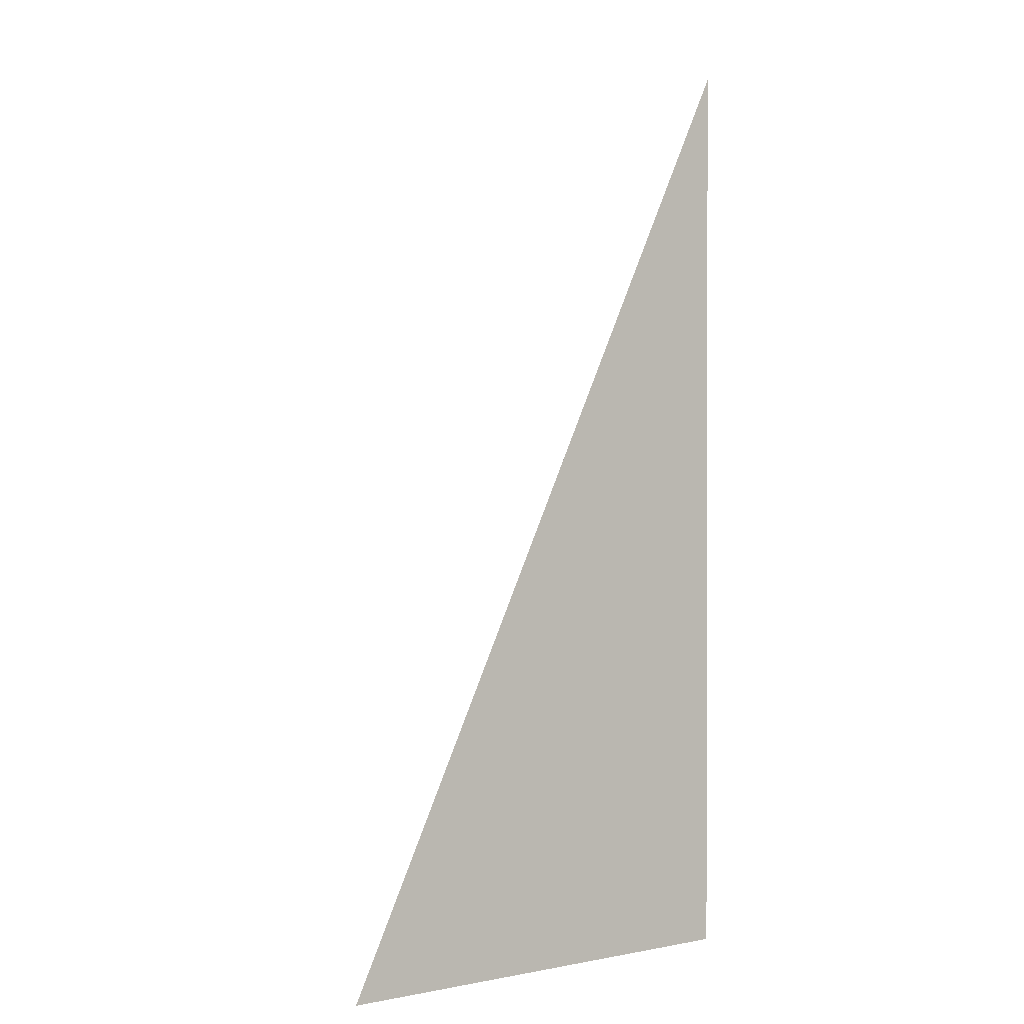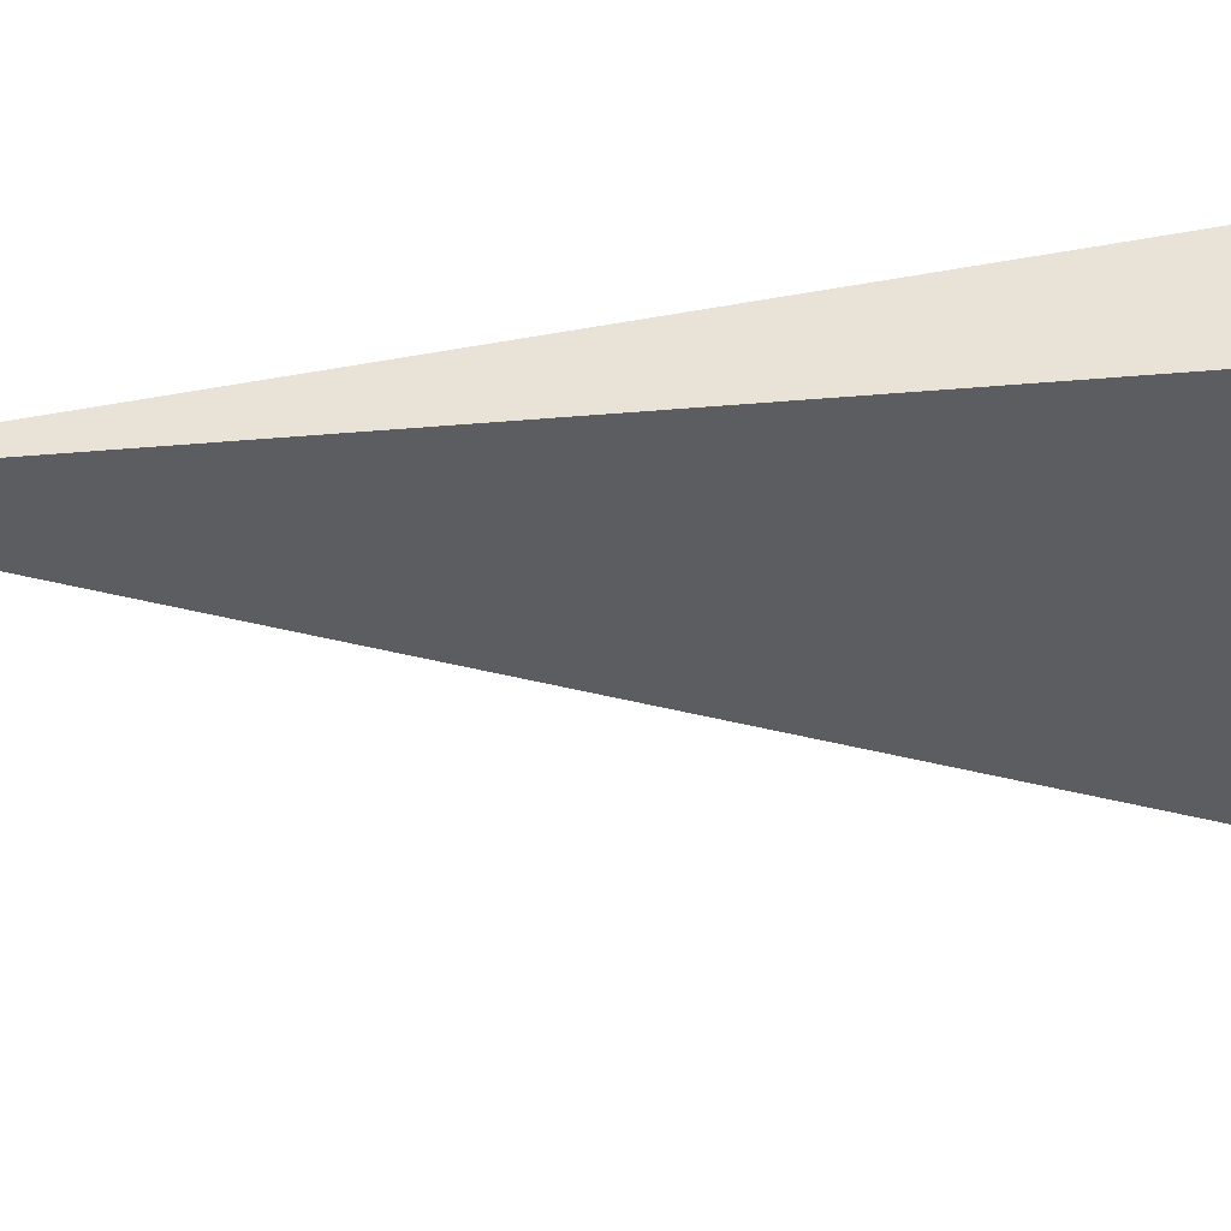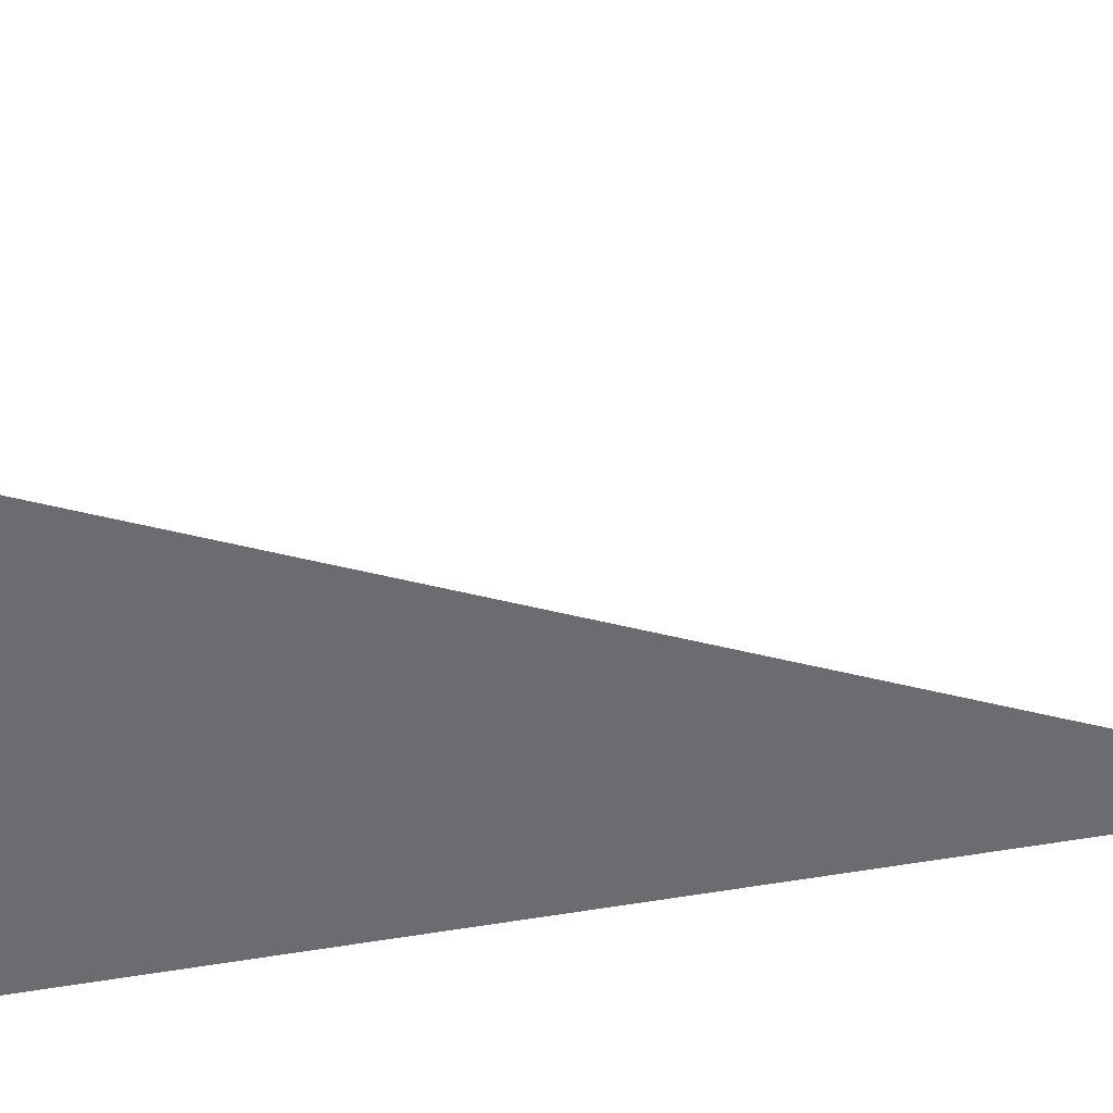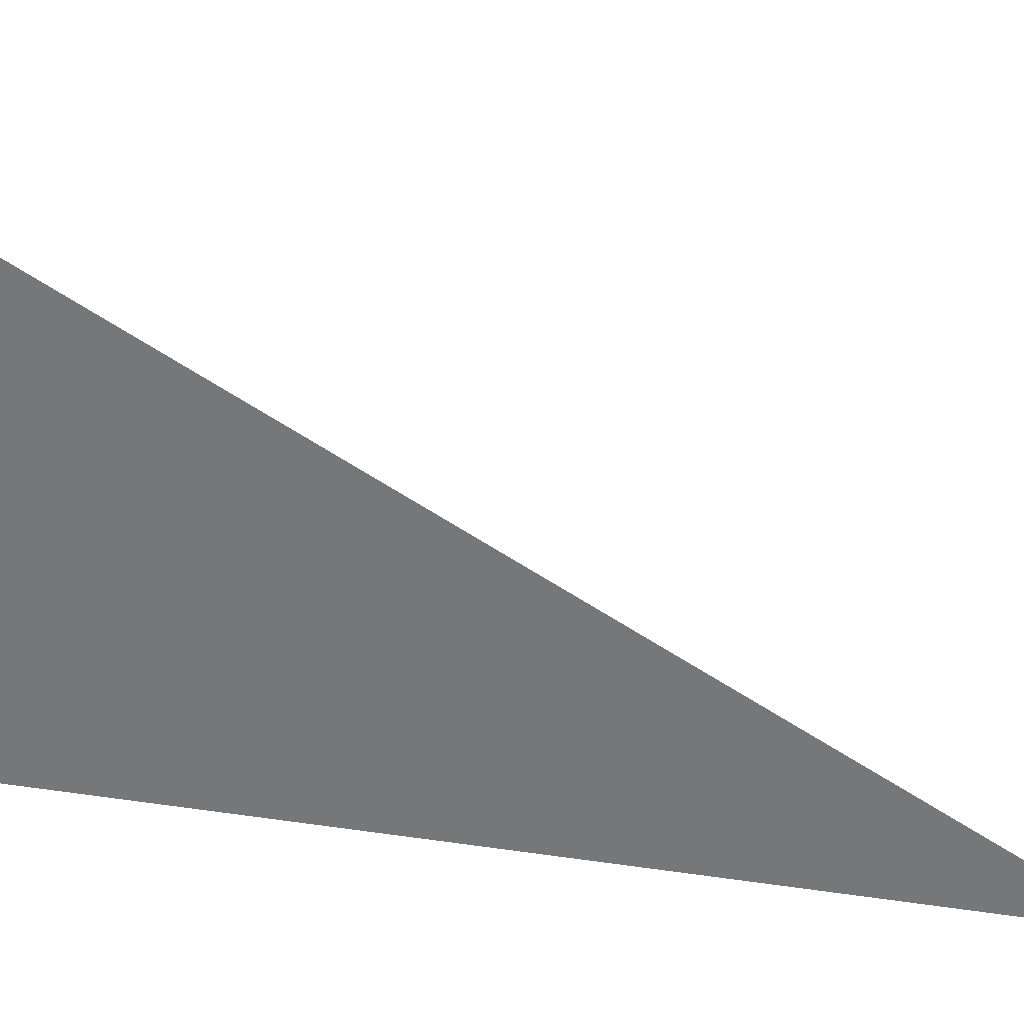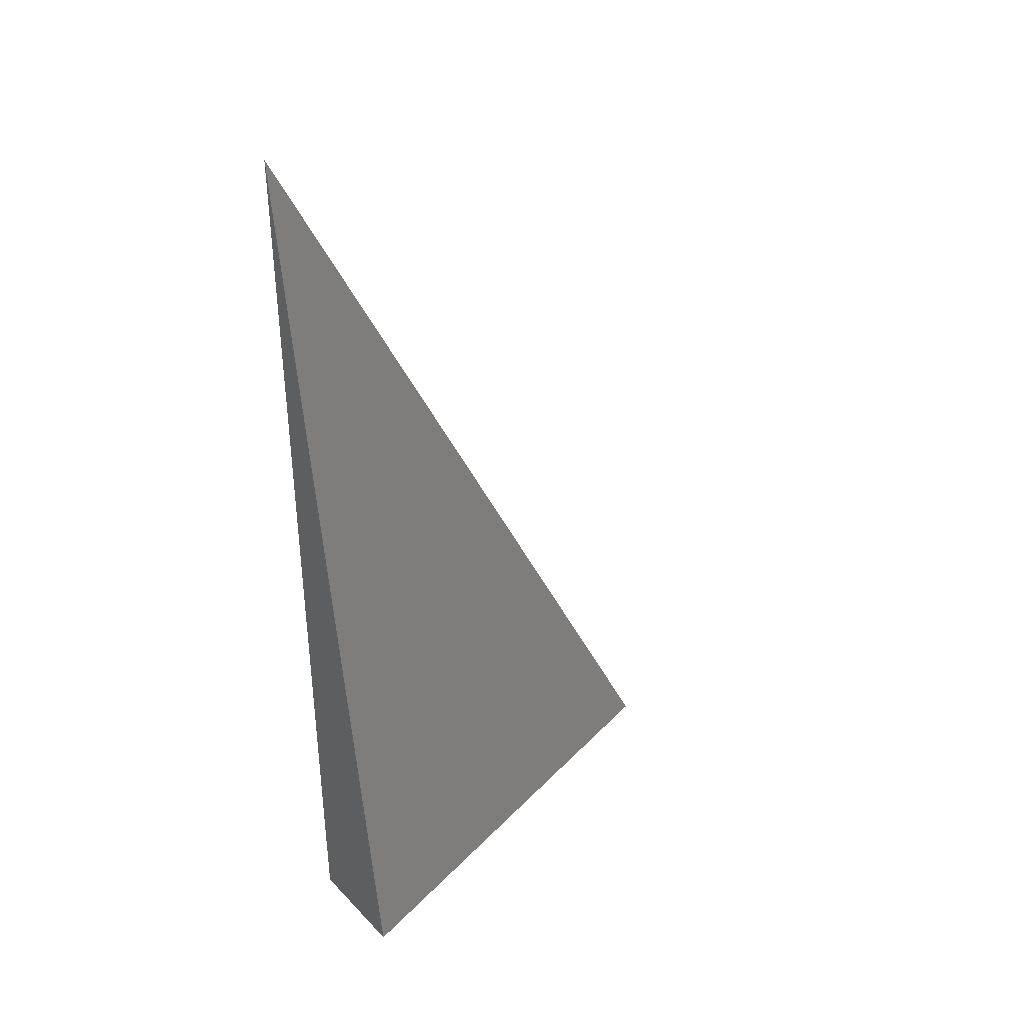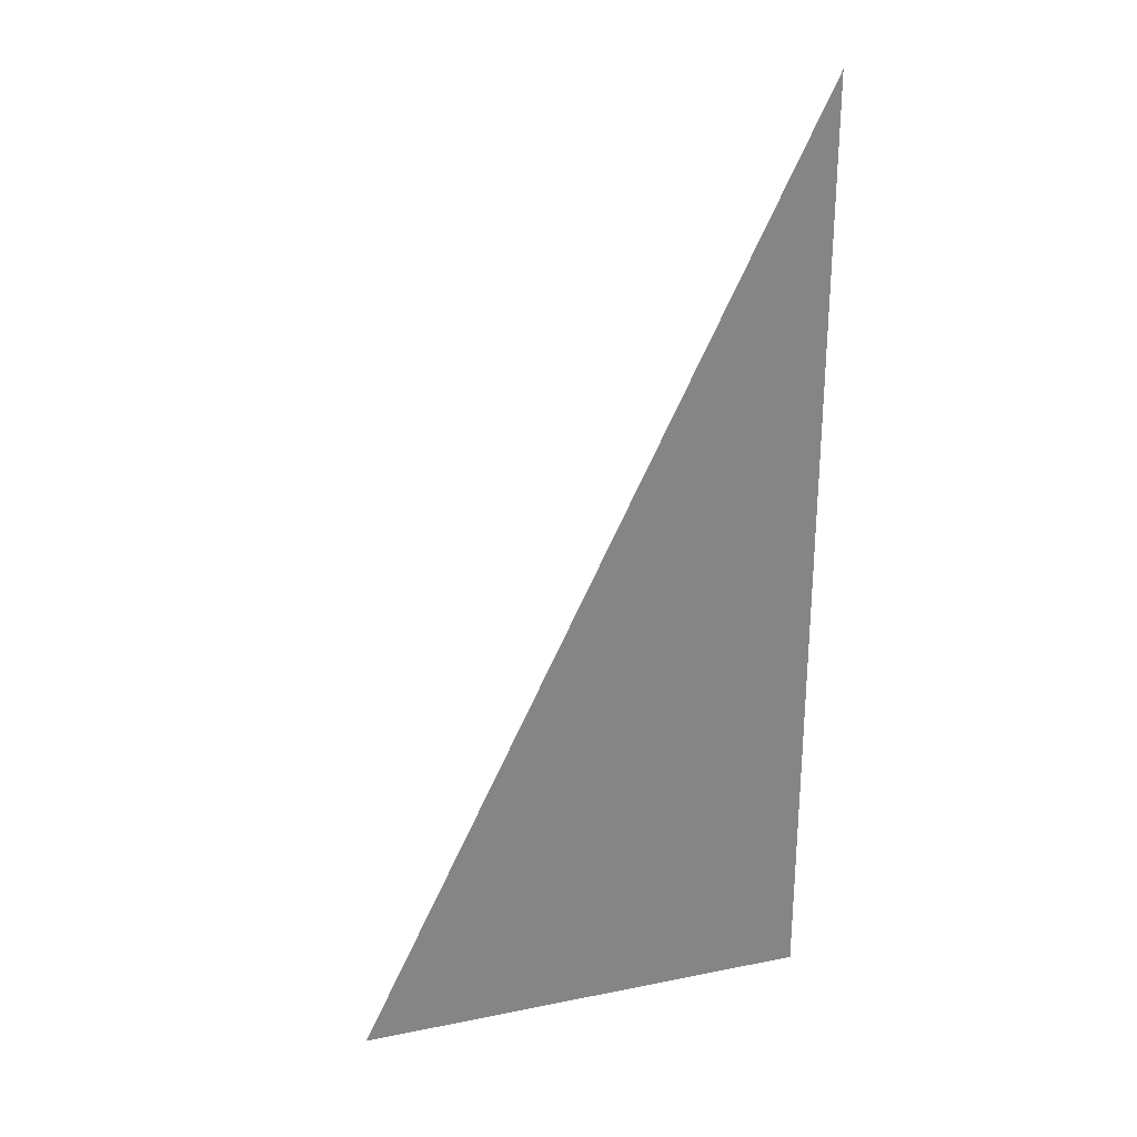
<metadata>
{"format":"obj","ext":"obj","renderer":"f3d","projection":"perspective","resolution":1024,"background":"white","views":[{"elev":0.8,"azim":143.0,"up":"+Y"},{"elev":-37.0,"azim":-83.6,"up":"+Z"},{"elev":-53.7,"azim":101.0,"up":"+Z"},{"elev":-57.1,"azim":80.5,"up":"+Z"},{"elev":39.4,"azim":-38.4,"up":"+Y"},{"elev":27.9,"azim":162.9,"up":"+Y"}]}
</metadata>
<code>
v -0.1589 -0.3289 -0.0373
v 0.4767 -0.3289 -0.0373
v -0.1589 0.9866 -0.0373
v -0.1589 -0.3289 0.1119
v -0.1589 0.3289 -0.0373
v 0.1589 0.3289 -0.0373
v 0.1589 -0.3289 -0.0373
v 0.1589 -0.3289 0.0373
v -0.1589 -0.3289 0.0373
v -0.1589 0.3289 0.0373
v -0.1589 2.776e-17 -0.0373
v 0 2.776e-17 -0.0373
v 0 -0.3289 -0.0373
v -0.1589 0.6577 -0.0373
v 0 0.6577 -0.0373
v 0 0.3289 -0.0373
v 0.3178 2.776e-17 -0.0373
v 0.3178 -0.3289 -0.0373
v 0.1589 2.776e-17 -0.0373
v 0 -0.3289 0
v -0.1589 -0.3289 0
v 0.3178 -0.3289 0
v 0.1589 -0.3289 0
v 0 -0.3289 0.0746
v -0.1589 -0.3289 0.0746
v 0 -0.3289 0.0373
v -0.1589 0.3289 0
v -0.1589 0.6577 0
v -0.1589 2.776e-17 0
v -0.1589 2.776e-17 0.0746
v -0.1589 2.776e-17 0.0373
v 0.1589 2.776e-17 0
v 0 0.3289 0
v 0 2.776e-17 0.0373
v -0.1589 -0.1644 -0.0373
v -0.07945 -0.1644 -0.0373
v -0.07945 -0.3289 -0.0373
v -0.1589 0.1644 -0.0373
v -0.07945 0.1644 -0.0373
v -0.07945 2.776e-17 -0.0373
v 0.07945 -0.1644 -0.0373
v 0.07945 -0.3289 -0.0373
v 0 -0.1644 -0.0373
v -0.1589 0.4933 -0.0373
v -0.07945 0.4933 -0.0373
v -0.07945 0.3289 -0.0373
v -0.1589 0.8222 -0.0373
v -0.07945 0.8222 -0.0373
v -0.07945 0.6577 -0.0373
v 0.07945 0.4933 -0.0373
v 0.07945 0.3289 -0.0373
v 0 0.4933 -0.0373
v 0.2383 0.1644 -0.0373
v 0.2383 2.776e-17 -0.0373
v 0.1589 0.1644 -0.0373
v 0.3972 -0.1644 -0.0373
v 0.3972 -0.3289 -0.0373
v 0.3178 -0.1644 -0.0373
v 0.2383 -0.3289 -0.0373
v 0.1589 -0.1644 -0.0373
v 0.2383 -0.1644 -0.0373
v 0 0.1644 -0.0373
v 0.07945 0.1644 -0.0373
v 0.07945 2.776e-17 -0.0373
v -0.07945 -0.3289 -0.01865
v -0.1589 -0.3289 -0.01865
v 0.07945 -0.3289 -0.01865
v 0 -0.3289 -0.01865
v -0.07945 -0.3289 0.01865
v -0.1589 -0.3289 0.01865
v -0.07945 -0.3289 0
v 0.2383 -0.3289 -0.01865
v 0.1589 -0.3289 -0.01865
v 0.3972 -0.3289 -0.01865
v 0.3178 -0.3289 -0.01865
v 0.2383 -0.3289 0.01865
v 0.1589 -0.3289 0.01865
v 0.2383 -0.3289 0
v 0.07945 -0.3289 0.05595
v 0 -0.3289 0.05595
v 0.07945 -0.3289 0.0373
v -0.07945 -0.3289 0.09325
v -0.1589 -0.3289 0.09325
v -0.07945 -0.3289 0.0746
v -0.1589 -0.3289 0.05595
v -0.07945 -0.3289 0.0373
v -0.07945 -0.3289 0.05595
v 0.07945 -0.3289 0
v 0.07945 -0.3289 0.01865
v 0 -0.3289 0.01865
v -0.1589 0.6577 -0.01865
v -0.1589 0.8222 -0.01865
v -0.1589 0.3289 -0.01865
v -0.1589 0.4933 -0.01865
v -0.1589 0.3289 0.01865
v -0.1589 0.4933 0.01865
v -0.1589 0.4933 0
v -0.1589 2.776e-17 -0.01865
v -0.1589 0.1644 -0.01865
v -0.1589 -0.1644 -0.01865
v -0.1589 -0.1644 0.01865
v -0.1589 -0.1644 0
v -0.1589 -0.1644 0.05595
v -0.1589 -0.1644 0.0373
v -0.1589 -0.1644 0.09325
v -0.1589 -0.1644 0.0746
v -0.1589 0.1644 0.05595
v -0.1589 0.1644 0.0373
v -0.1589 2.776e-17 0.05595
v -0.1589 0.1644 0
v -0.1589 2.776e-17 0.01865
v -0.1589 0.1644 0.01865
v 0.3178 -0.1644 -0.01865
v 0.1589 0.1644 -0.01865
v 0.2383 2.776e-17 -0.01865
v 0.1589 -0.1644 0.01865
v 0.2383 -0.1644 0
v 0 0.4933 -0.01865
v 0.07945 0.3289 -0.01865
v -0.07945 0.6577 -0.01865
v -0.07945 0.3289 0.01865
v -0.07945 0.4933 0
v -0.07945 2.776e-17 0.05595
v -0.07945 0.1644 0.0373
v -0.07945 -0.1644 0.0746
v 0.07945 -0.1644 0.0373
v 0 -0.1644 0.05595
v 0.07945 0.1644 0
v 0 0.1644 0.01865
v 0.07945 2.776e-17 0.01865
f 1 35 37
f 35 11 36
f 36 13 37
f 35 36 37
f 11 38 40
f 38 5 39
f 39 12 40
f 38 39 40
f 12 41 43
f 41 7 42
f 42 13 43
f 41 42 43
f 11 40 36
f 40 12 43
f 43 13 36
f 40 43 36
f 5 44 46
f 44 14 45
f 45 16 46
f 44 45 46
f 14 47 49
f 47 3 48
f 48 15 49
f 47 48 49
f 15 50 52
f 50 6 51
f 51 16 52
f 50 51 52
f 14 49 45
f 49 15 52
f 52 16 45
f 49 52 45
f 6 53 55
f 53 17 54
f 54 19 55
f 53 54 55
f 17 56 58
f 56 2 57
f 57 18 58
f 56 57 58
f 18 59 61
f 59 7 60
f 60 19 61
f 59 60 61
f 17 58 54
f 58 18 61
f 61 19 54
f 58 61 54
f 5 46 39
f 46 16 62
f 62 12 39
f 46 62 39
f 16 51 63
f 51 6 55
f 55 19 63
f 51 55 63
f 19 60 64
f 60 7 41
f 41 12 64
f 60 41 64
f 16 63 62
f 63 19 64
f 64 12 62
f 63 64 62
f 1 37 66
f 37 13 65
f 65 21 66
f 37 65 66
f 13 42 68
f 42 7 67
f 67 20 68
f 42 67 68
f 20 69 71
f 69 9 70
f 70 21 71
f 69 70 71
f 13 68 65
f 68 20 71
f 71 21 65
f 68 71 65
f 7 59 73
f 59 18 72
f 72 23 73
f 59 72 73
f 18 57 75
f 57 2 74
f 74 22 75
f 57 74 75
f 22 76 78
f 76 8 77
f 77 23 78
f 76 77 78
f 18 75 72
f 75 22 78
f 78 23 72
f 75 78 72
f 8 79 81
f 79 24 80
f 80 26 81
f 79 80 81
f 24 82 84
f 82 4 83
f 83 25 84
f 82 83 84
f 25 85 87
f 85 9 86
f 86 26 87
f 85 86 87
f 24 84 80
f 84 25 87
f 87 26 80
f 84 87 80
f 7 73 67
f 73 23 88
f 88 20 67
f 73 88 67
f 23 77 89
f 77 8 81
f 81 26 89
f 77 81 89
f 26 86 90
f 86 9 69
f 69 20 90
f 86 69 90
f 23 89 88
f 89 26 90
f 90 20 88
f 89 90 88
f 3 47 92
f 47 14 91
f 91 28 92
f 47 91 92
f 14 44 94
f 44 5 93
f 93 27 94
f 44 93 94
f 27 95 97
f 95 10 96
f 96 28 97
f 95 96 97
f 14 94 91
f 94 27 97
f 97 28 91
f 94 97 91
f 5 38 99
f 38 11 98
f 98 29 99
f 38 98 99
f 11 35 100
f 35 1 66
f 66 21 100
f 35 66 100
f 21 70 102
f 70 9 101
f 101 29 102
f 70 101 102
f 11 100 98
f 100 21 102
f 102 29 98
f 100 102 98
f 9 85 104
f 85 25 103
f 103 31 104
f 85 103 104
f 25 83 106
f 83 4 105
f 105 30 106
f 83 105 106
f 30 107 109
f 107 10 108
f 108 31 109
f 107 108 109
f 25 106 103
f 106 30 109
f 109 31 103
f 106 109 103
f 5 99 93
f 99 29 110
f 110 27 93
f 99 110 93
f 29 101 111
f 101 9 104
f 104 31 111
f 101 104 111
f 31 108 112
f 108 10 95
f 95 27 112
f 108 95 112
f 29 111 110
f 111 31 112
f 112 27 110
f 111 112 110
f 2 56 74
f 56 17 113
f 113 22 74
f 56 113 74
f 17 53 115
f 53 6 114
f 114 32 115
f 53 114 115
f 32 116 117
f 116 8 76
f 76 22 117
f 116 76 117
f 17 115 113
f 115 32 117
f 117 22 113
f 115 117 113
f 6 50 119
f 50 15 118
f 118 33 119
f 50 118 119
f 15 48 120
f 48 3 92
f 92 28 120
f 48 92 120
f 28 96 122
f 96 10 121
f 121 33 122
f 96 121 122
f 15 120 118
f 120 28 122
f 122 33 118
f 120 122 118
f 10 107 124
f 107 30 123
f 123 34 124
f 107 123 124
f 30 105 125
f 105 4 82
f 82 24 125
f 105 82 125
f 24 79 127
f 79 8 126
f 126 34 127
f 79 126 127
f 30 125 123
f 125 24 127
f 127 34 123
f 125 127 123
f 6 119 114
f 119 33 128
f 128 32 114
f 119 128 114
f 33 121 129
f 121 10 124
f 124 34 129
f 121 124 129
f 34 126 130
f 126 8 116
f 116 32 130
f 126 116 130
f 33 129 128
f 129 34 130
f 130 32 128
f 129 130 128

</code>
